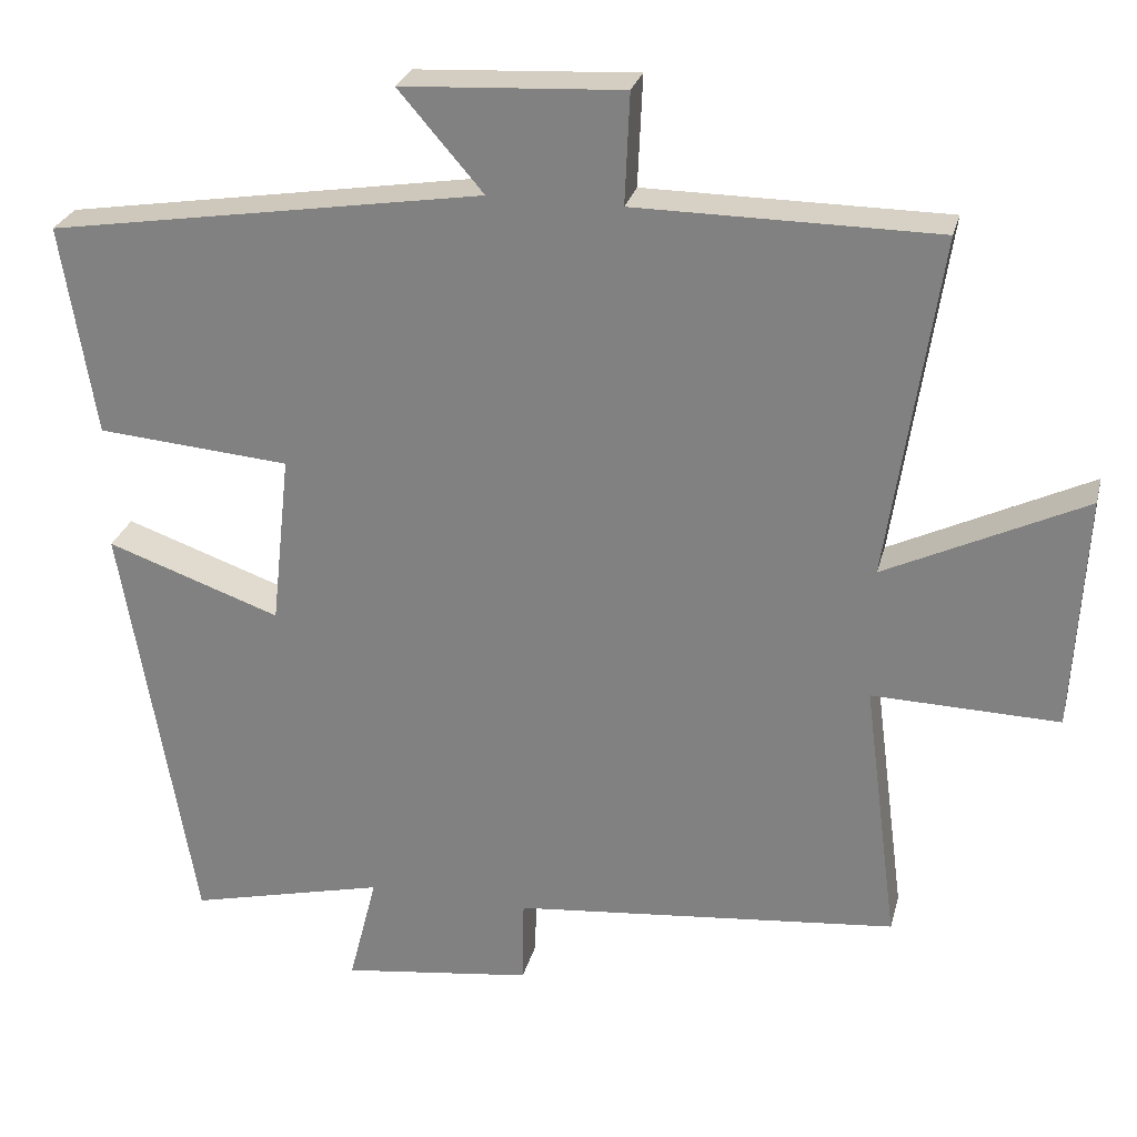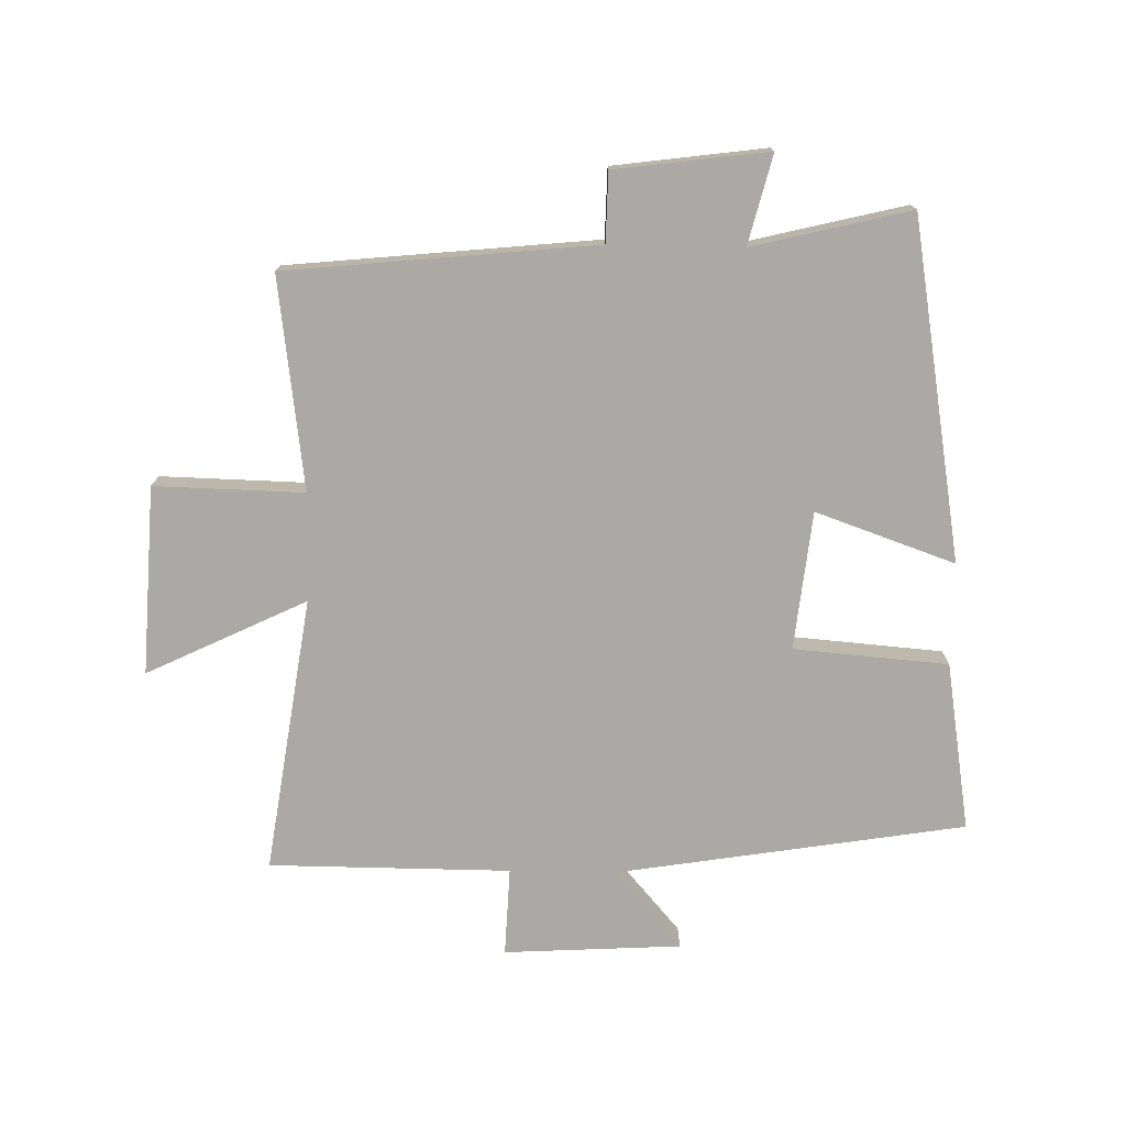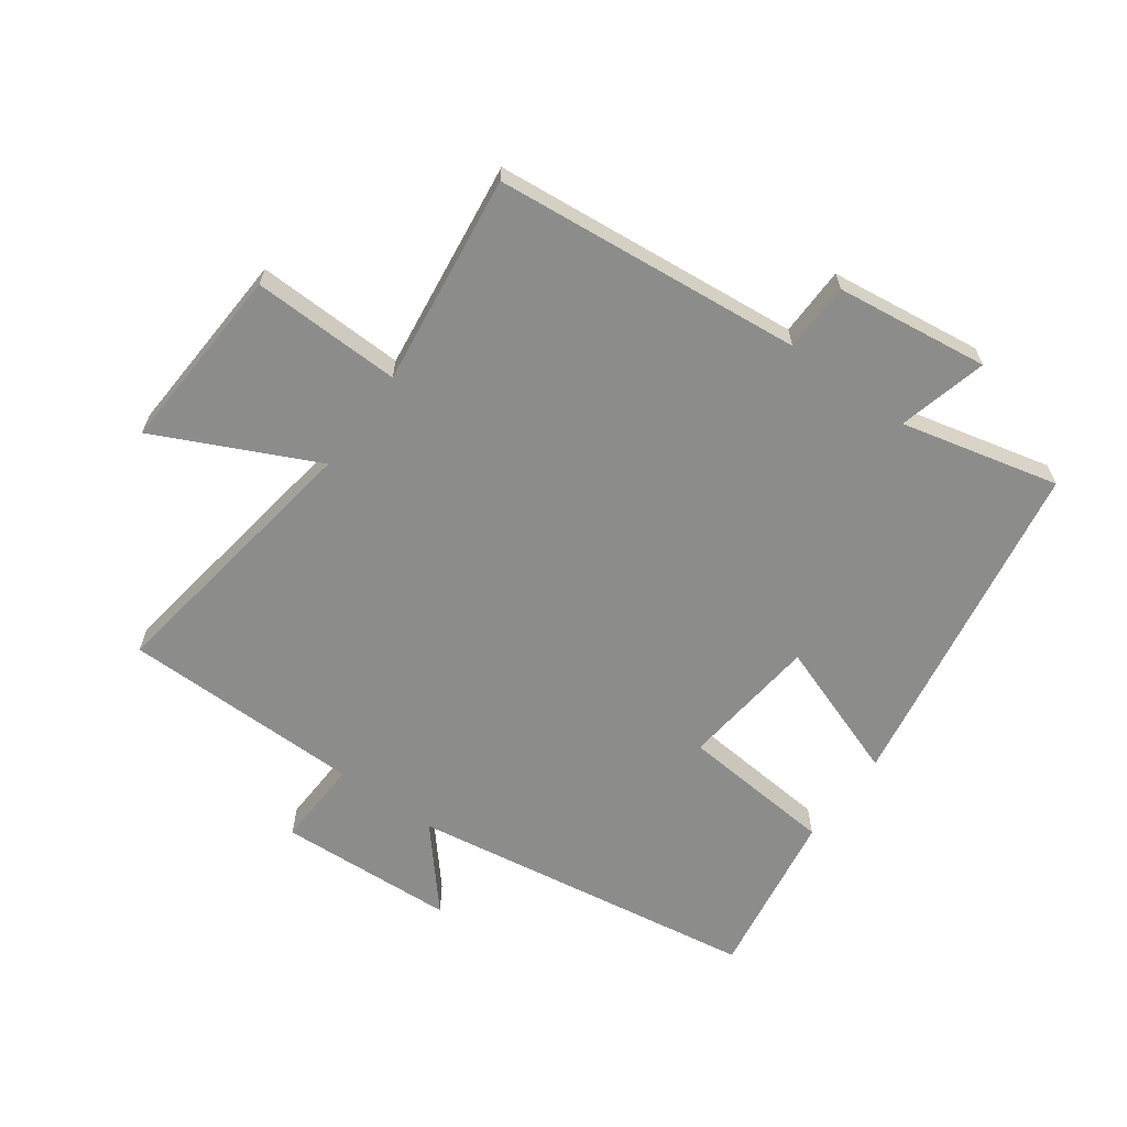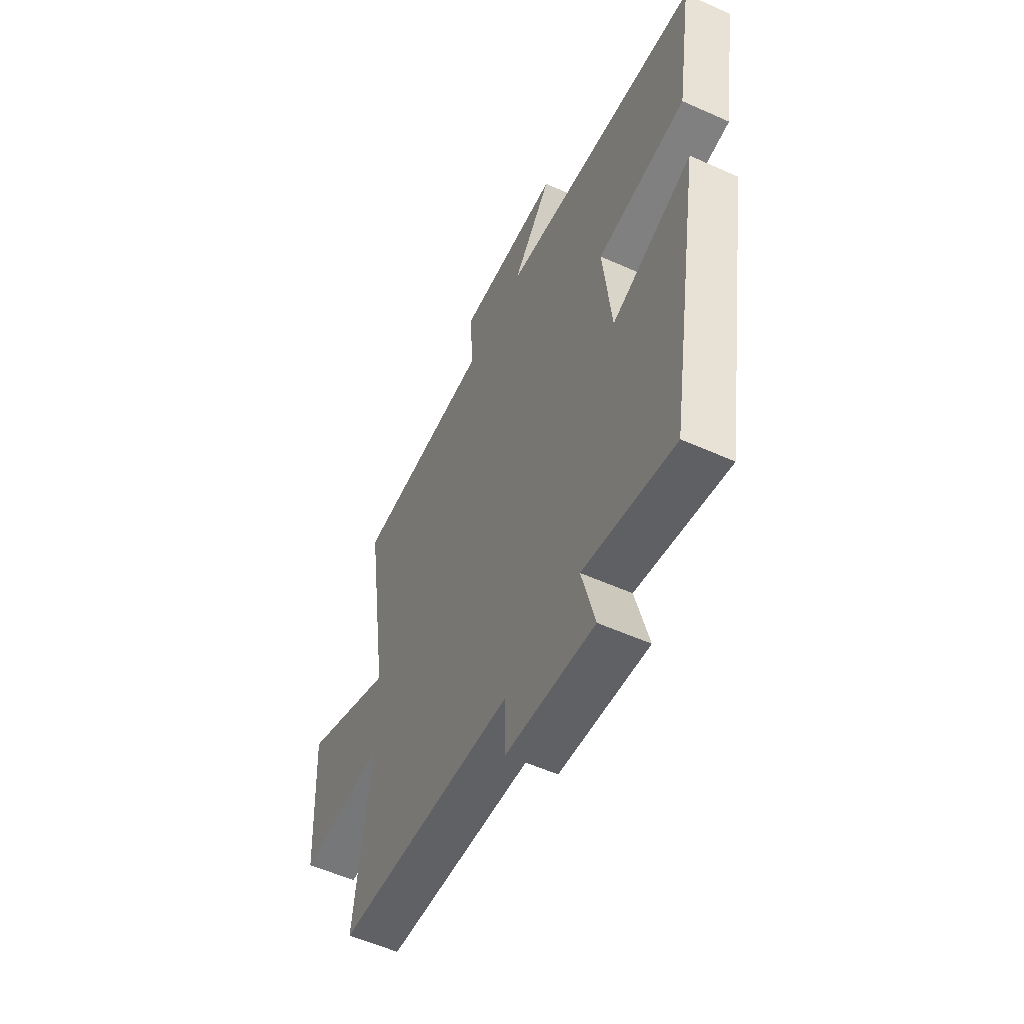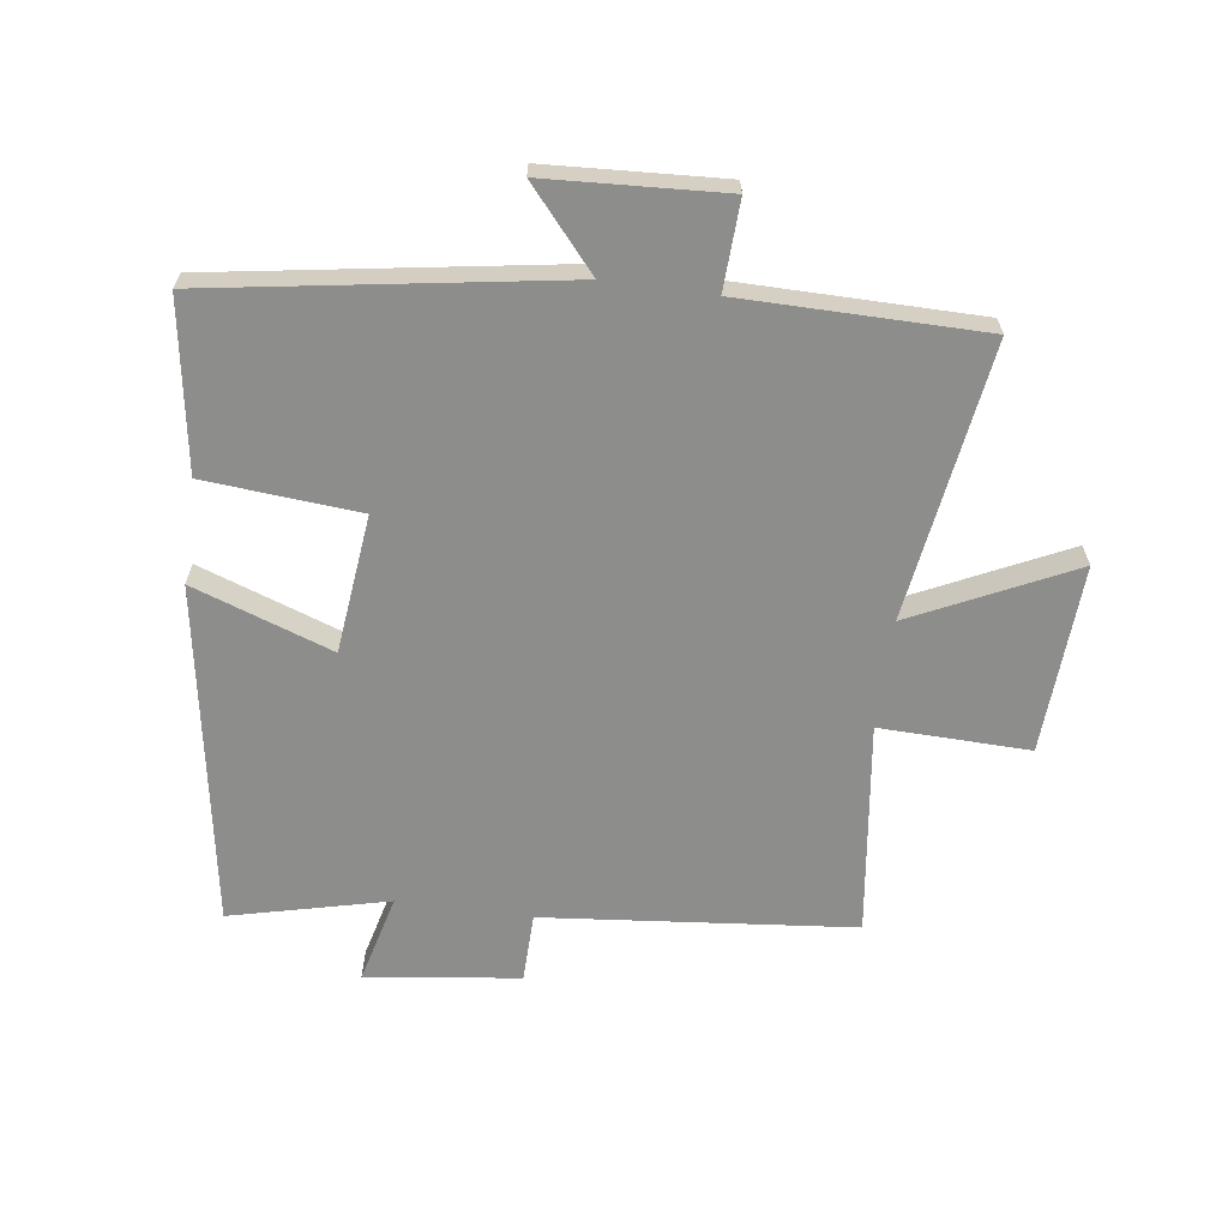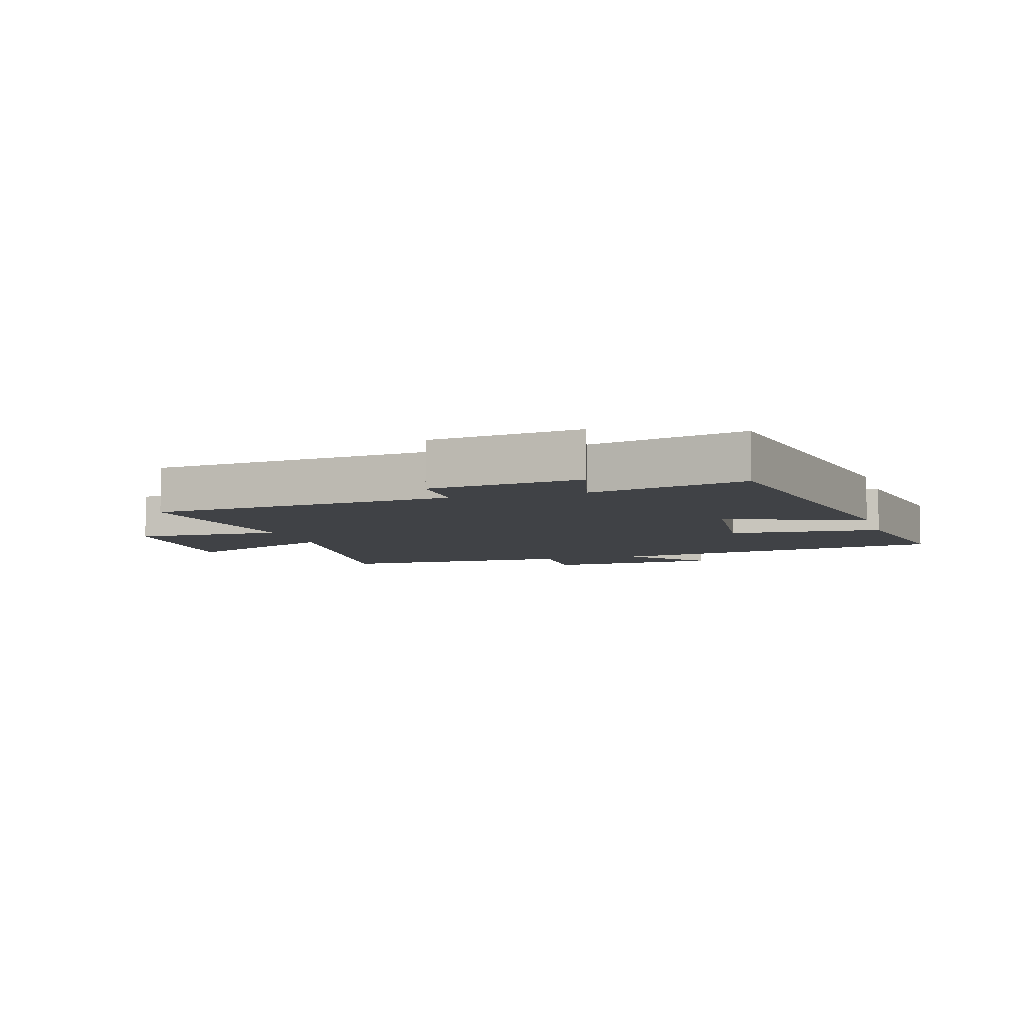
<metadata>
{"format":"obj","ext":"obj","renderer":"f3d","projection":"perspective","resolution":1024,"background":"white","views":[{"elev":26.9,"azim":13.7,"up":"+Z"},{"elev":-75.5,"azim":178.9,"up":"+Y"},{"elev":-64.1,"azim":144.0,"up":"+Y"},{"elev":-55.7,"azim":-115.2,"up":"+Z"},{"elev":-64.5,"azim":-7.8,"up":"+Y"},{"elev":-6.5,"azim":-163.2,"up":"+Y"}]}
</metadata>
<code>
v 0.544 0.07 -0.451
v 0.052 0.07 -0.5
v 0.05 0.07 -0.61
v -0.194 0.07 -0.642
v -0.158 0.07 -0.5
v -0.409 0.07 -0.561
v -0.5 0.07 -0.02
v -0.278 0.07 -0.098
v -0.254 0.07 0.122
v -0.5 0.07 0.142
v -0.543 0.07 0.411
v 0.013 0.07 0.5
v -0.095 0.07 0.625
v 0.187 0.07 0.641
v 0.181 0.07 0.5
v 0.565 0.07 0.498
v 0.5 0.07 0.059
v 0.754 0.07 0.181
v 0.738 0.07 -0.119
v 0.5 0.07 -0.113
v 0.544 0 -0.451
v 0.052 0 -0.5
v 0.05 0 -0.61
v -0.194 0 -0.642
v -0.158 0 -0.5
v -0.409 0 -0.561
v -0.5 0 -0.02
v -0.278 0 -0.098
v -0.254 0 0.122
v -0.5 0 0.142
v -0.543 0 0.411
v 0.013 0 0.5
v -0.095 0 0.625
v 0.187 0 0.641
v 0.181 0 0.5
v 0.565 0 0.498
v 0.5 0 0.059
v 0.754 0 0.181
v 0.738 0 -0.119
v 0.5 0 -0.113
f 17 18 19 20
f 15 16 17
f 15 17 20
f 12 13 14 15
f 11 12 15
f 10 11 15
f 9 10 15
f 20 1 2
f 15 20 2
f 9 15 2
f 8 9 2
f 5 6 7 8
f 2 3 4 5
f 2 5 8
f 40 39 38 37
f 37 36 35
f 40 37 35
f 35 34 33 32
f 35 32 31
f 35 31 30
f 35 30 29
f 22 21 40
f 22 40 35
f 22 35 29
f 22 29 28
f 28 27 26 25
f 25 24 23 22
f 28 25 22
f 1 21 22 2
f 2 22 23 3
f 3 23 24 4
f 4 24 25 5
f 5 25 26 6
f 6 26 27 7
f 7 27 28 8
f 8 28 29 9
f 9 29 30 10
f 10 30 31 11
f 11 31 32 12
f 12 32 33 13
f 13 33 34 14
f 14 34 35 15
f 15 35 36 16
f 16 36 37 17
f 17 37 38 18
f 18 38 39 19
f 19 39 40 20
f 20 40 21 1

</code>
